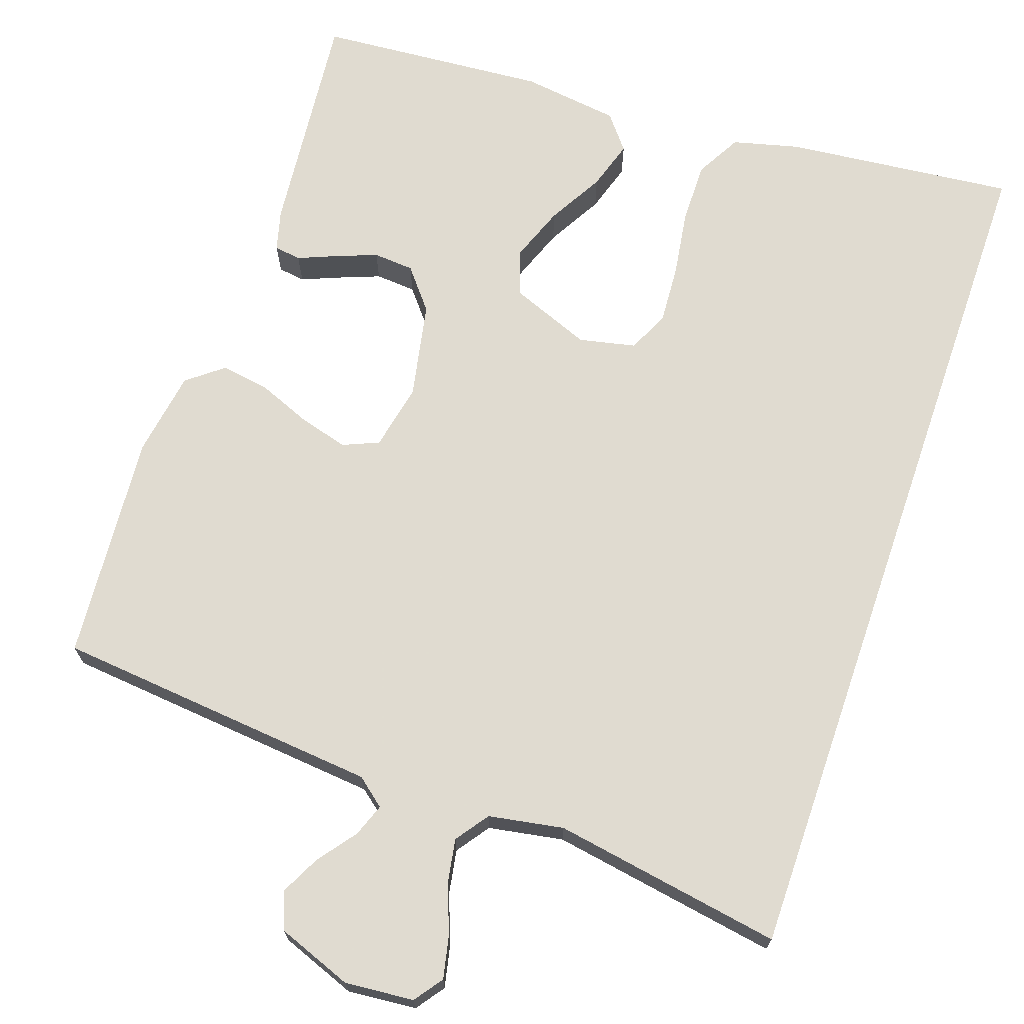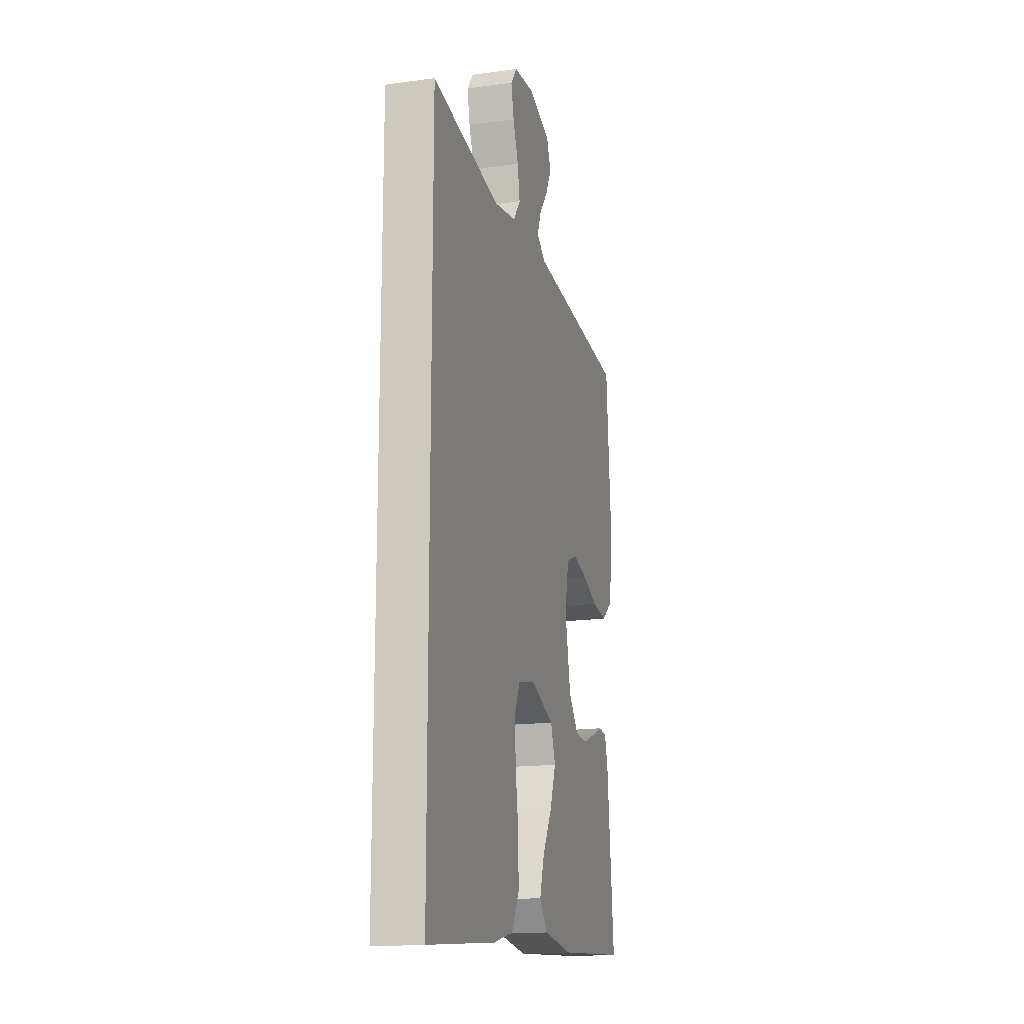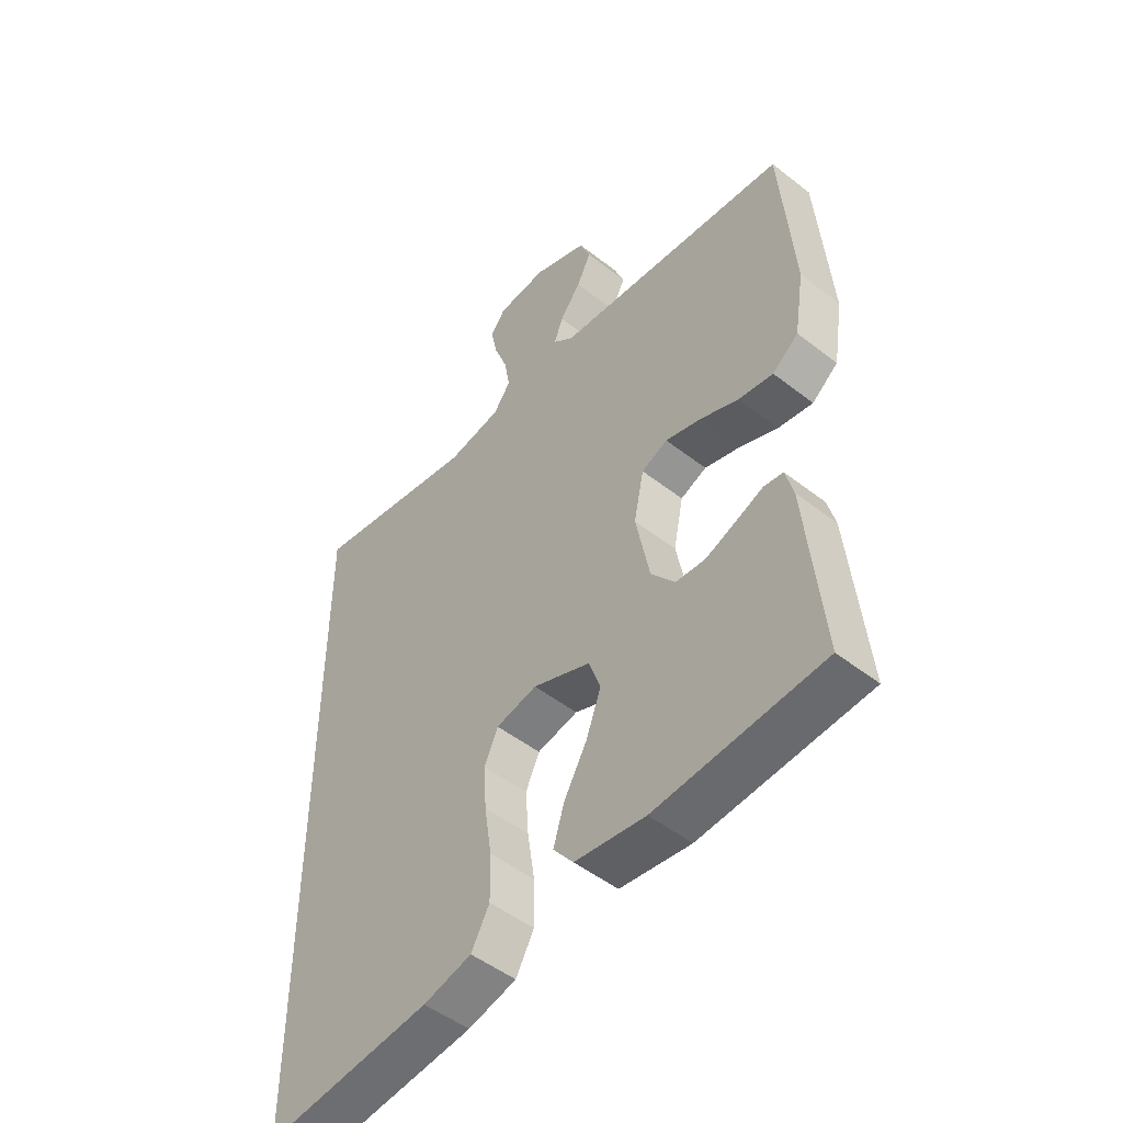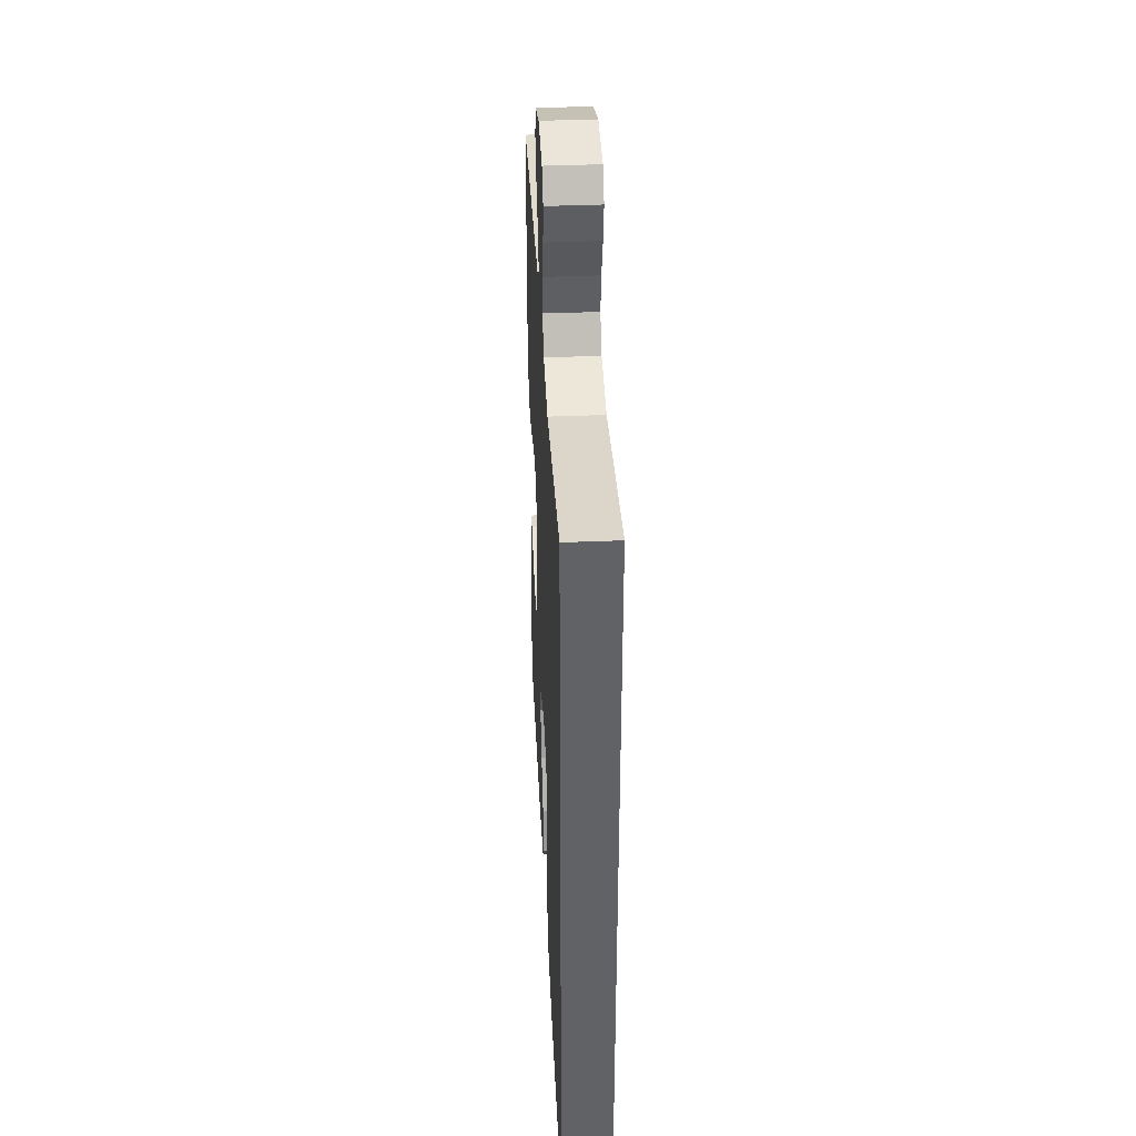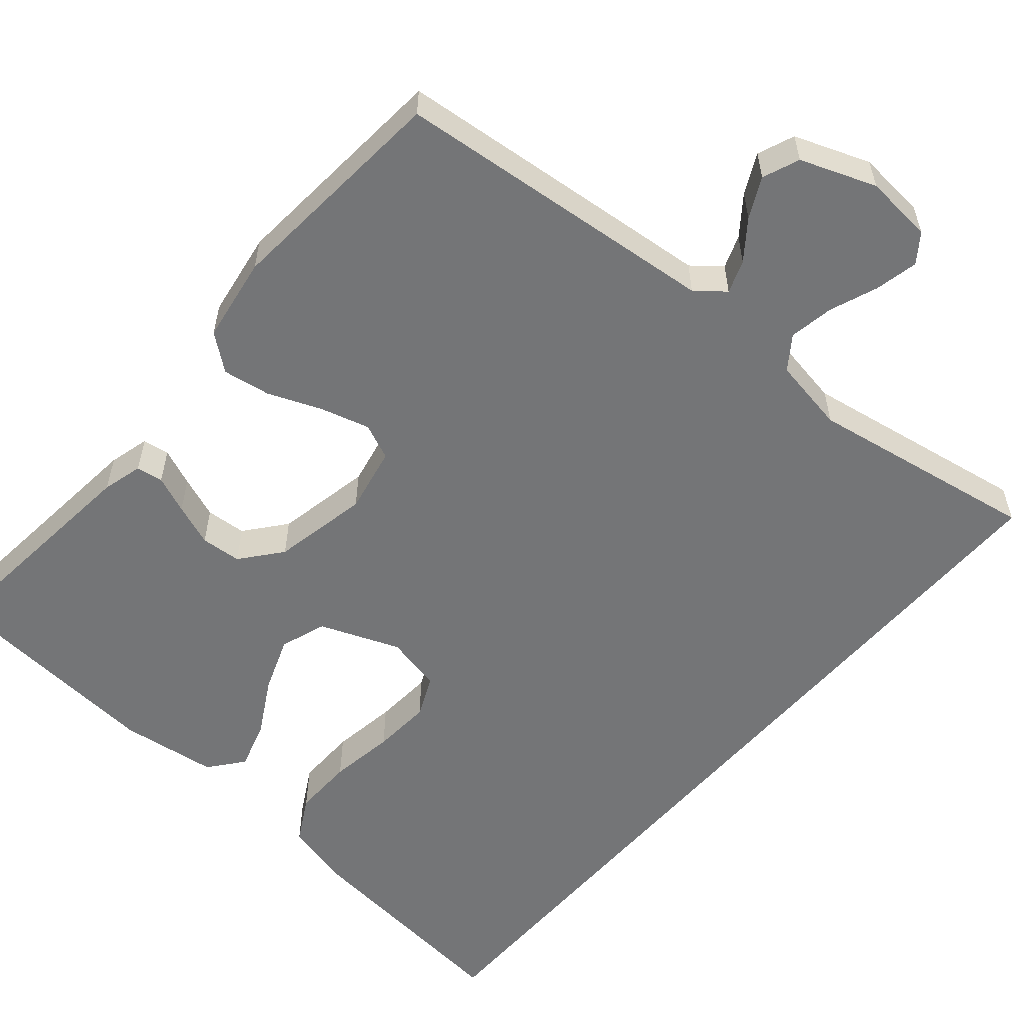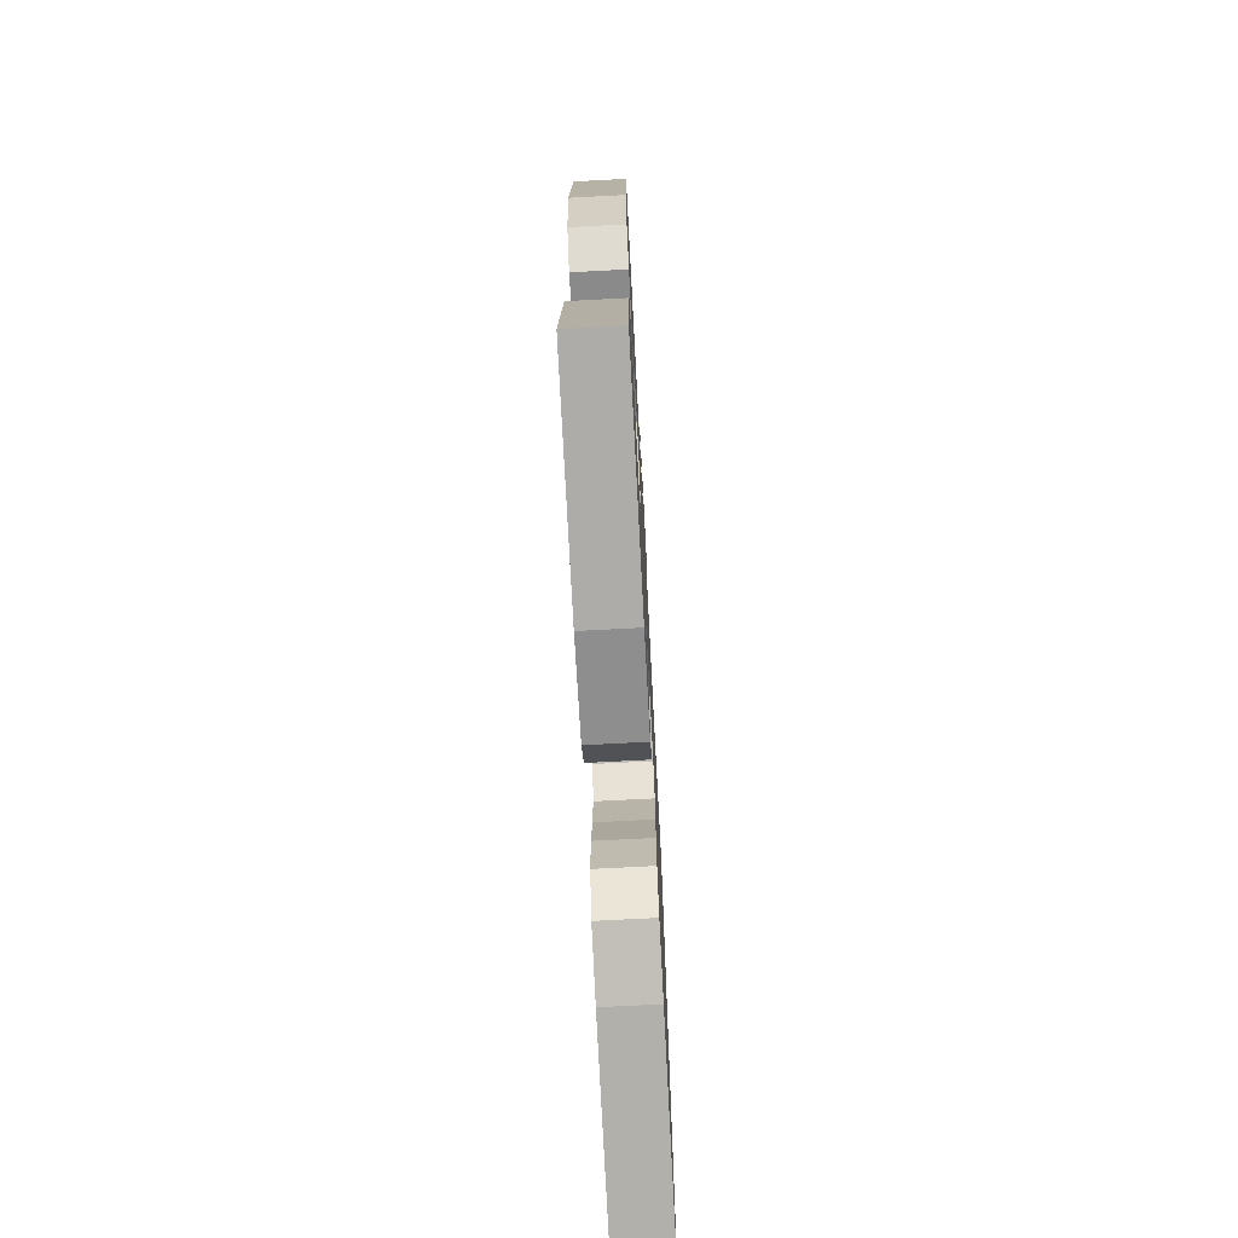
<metadata>
{"format":"obj","ext":"obj","renderer":"f3d","projection":"perspective","resolution":1024,"background":"white","views":[{"elev":69.8,"azim":19.0,"up":"+Y"},{"elev":-16.6,"azim":105.6,"up":"+Z"},{"elev":-49.6,"azim":-130.8,"up":"+Z"},{"elev":39.5,"azim":87.1,"up":"+Z"},{"elev":-56.5,"azim":-40.7,"up":"+Y"},{"elev":-72.6,"azim":-87.0,"up":"+Z"}]}
</metadata>
<code>
v -0.5 0.07 0.5
v -0.2 0.07 0.529
v -0.074 0.07 0.541
v -0.037 0.07 0.571
v -0.053 0.07 0.614
v -0.091 0.07 0.664
v -0.117 0.07 0.716
v -0.098 0.07 0.764
v 0 0.07 0.801
v 0.09 0.07 0.793
v 0.117 0.07 0.756
v 0.105 0.07 0.7
v 0.081 0.07 0.637
v 0.071 0.07 0.579
v 0.102 0.07 0.536
v 0.2 0.07 0.519
v 0.5 0.07 0.57
v 0.5 0.07 -0.577
v 0.2 0.07 -0.546
v 0.113 0.07 -0.524
v 0.08 0.07 -0.465
v 0.081 0.07 -0.385
v 0.094 0.07 -0.299
v 0.099 0.07 -0.222
v 0.074 0.07 -0.168
v 0 0.07 -0.152
v -0.104 0.07 -0.193
v -0.125 0.07 -0.253
v -0.098 0.07 -0.325
v -0.057 0.07 -0.397
v -0.037 0.07 -0.461
v -0.073 0.07 -0.506
v -0.2 0.07 -0.523
v -0.5 0.07 -0.5
v -0.471 0.07 -0.2
v -0.457 0.07 -0.147
v -0.422 0.07 -0.142
v -0.373 0.07 -0.162
v -0.318 0.07 -0.183
v -0.265 0.07 -0.179
v -0.222 0.07 -0.126
v -0.197 0.07 0
v -0.215 0.07 0.087
v -0.262 0.07 0.107
v -0.326 0.07 0.089
v -0.395 0.07 0.061
v -0.458 0.07 0.051
v -0.505 0.07 0.088
v -0.523 0.07 0.2
v -0.5 0 0.5
v -0.2 0 0.529
v -0.074 0 0.541
v -0.037 0 0.571
v -0.053 0 0.614
v -0.091 0 0.664
v -0.117 0 0.716
v -0.098 0 0.764
v 0 0 0.801
v 0.09 0 0.793
v 0.117 0 0.756
v 0.105 0 0.7
v 0.081 0 0.637
v 0.071 0 0.579
v 0.102 0 0.536
v 0.2 0 0.519
v 0.5 0 0.57
v 0.5 0 -0.577
v 0.2 0 -0.546
v 0.113 0 -0.524
v 0.08 0 -0.465
v 0.081 0 -0.385
v 0.094 0 -0.299
v 0.099 0 -0.222
v 0.074 0 -0.168
v 0 0 -0.152
v -0.104 0 -0.193
v -0.125 0 -0.253
v -0.098 0 -0.325
v -0.057 0 -0.397
v -0.037 0 -0.461
v -0.073 0 -0.506
v -0.2 0 -0.523
v -0.5 0 -0.5
v -0.471 0 -0.2
v -0.457 0 -0.147
v -0.422 0 -0.142
v -0.373 0 -0.162
v -0.318 0 -0.183
v -0.265 0 -0.179
v -0.222 0 -0.126
v -0.197 0 0
v -0.215 0 0.087
v -0.262 0 0.107
v -0.326 0 0.089
v -0.395 0 0.061
v -0.458 0 0.051
v -0.505 0 0.088
v -0.523 0 0.2
f 45 46 47 48
f 44 45 48 49
f 35 36 37 38
f 35 38 39
f 34 35 39 40
f 29 30 31 32
f 28 29 32 33
f 20 21 22 23
f 20 23 24
f 19 20 24
f 16 17 18 19
f 15 16 19 24
f 14 15 24 25
f 10 11 12 13
f 10 13 14
f 9 10 14
f 5 6 7 8
f 4 5 8 9
f 49 1 2 3
f 44 49 3
f 43 44 3 4
f 42 43 4
f 41 42 4
f 33 34 40 41
f 28 33 41 4
f 27 28 4 9
f 26 27 9 14
f 14 25 26
f 97 96 95 94
f 98 97 94 93
f 87 86 85 84
f 88 87 84
f 89 88 84 83
f 81 80 79 78
f 82 81 78 77
f 72 71 70 69
f 73 72 69
f 73 69 68
f 68 67 66 65
f 73 68 65 64
f 74 73 64 63
f 62 61 60 59
f 63 62 59
f 63 59 58
f 57 56 55 54
f 58 57 54 53
f 52 51 50 98
f 52 98 93
f 53 52 93 92
f 53 92 91
f 53 91 90
f 90 89 83 82
f 53 90 82 77
f 58 53 77 76
f 63 58 76 75
f 75 74 63
f 1 50 51 2
f 2 51 52 3
f 3 52 53 4
f 4 53 54 5
f 5 54 55 6
f 6 55 56 7
f 7 56 57 8
f 8 57 58 9
f 9 58 59 10
f 10 59 60 11
f 11 60 61 12
f 12 61 62 13
f 13 62 63 14
f 14 63 64 15
f 15 64 65 16
f 16 65 66 17
f 17 66 67 18
f 18 67 68 19
f 19 68 69 20
f 20 69 70 21
f 21 70 71 22
f 22 71 72 23
f 23 72 73 24
f 24 73 74 25
f 25 74 75 26
f 26 75 76 27
f 27 76 77 28
f 28 77 78 29
f 29 78 79 30
f 30 79 80 31
f 31 80 81 32
f 32 81 82 33
f 33 82 83 34
f 34 83 84 35
f 35 84 85 36
f 36 85 86 37
f 37 86 87 38
f 38 87 88 39
f 39 88 89 40
f 40 89 90 41
f 41 90 91 42
f 42 91 92 43
f 43 92 93 44
f 44 93 94 45
f 45 94 95 46
f 46 95 96 47
f 47 96 97 48
f 48 97 98 49
f 49 98 50 1

</code>
